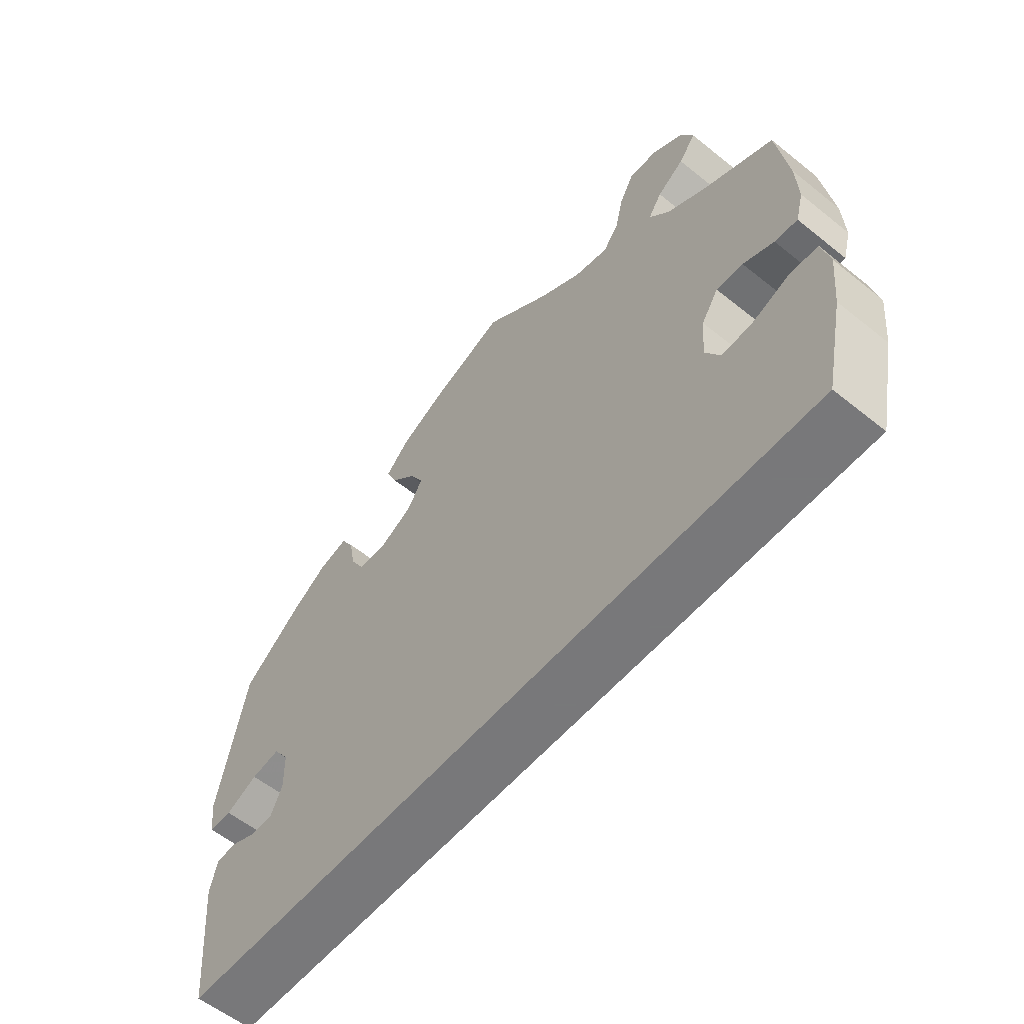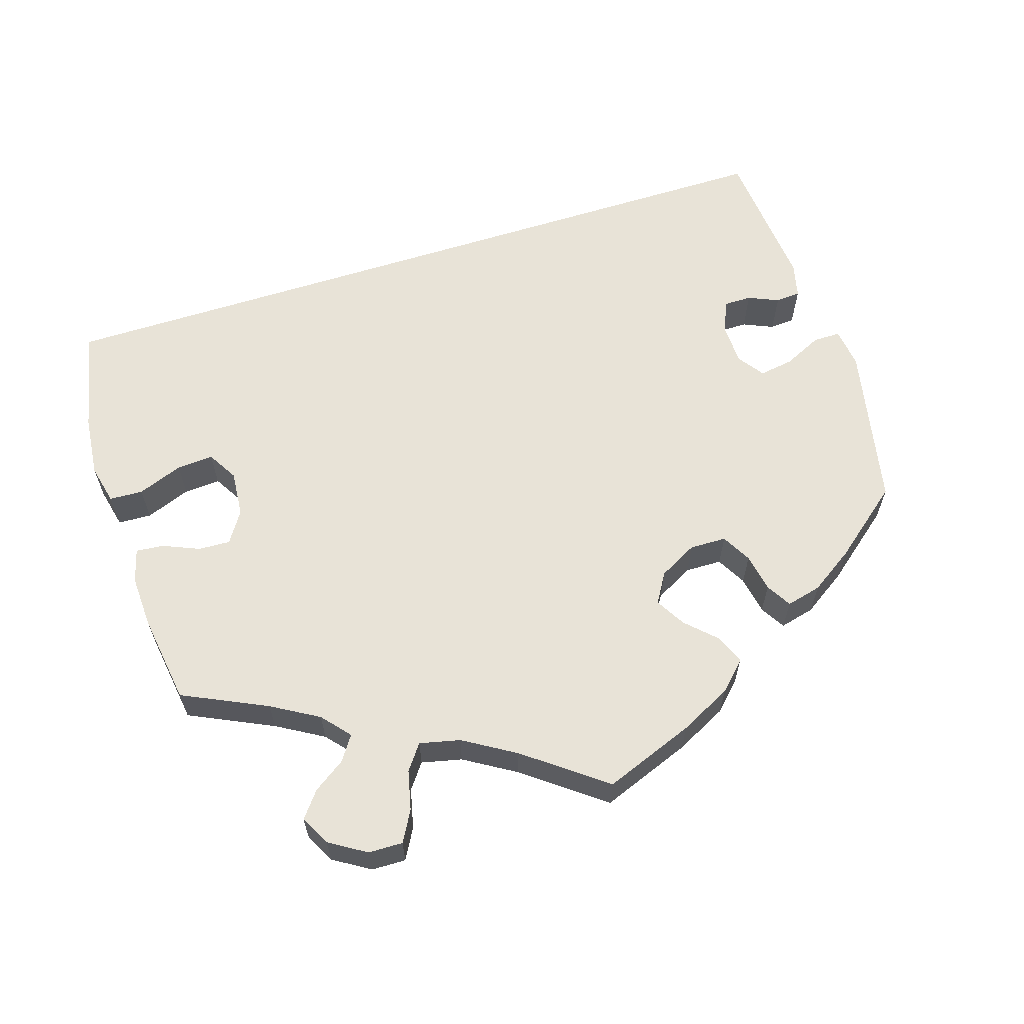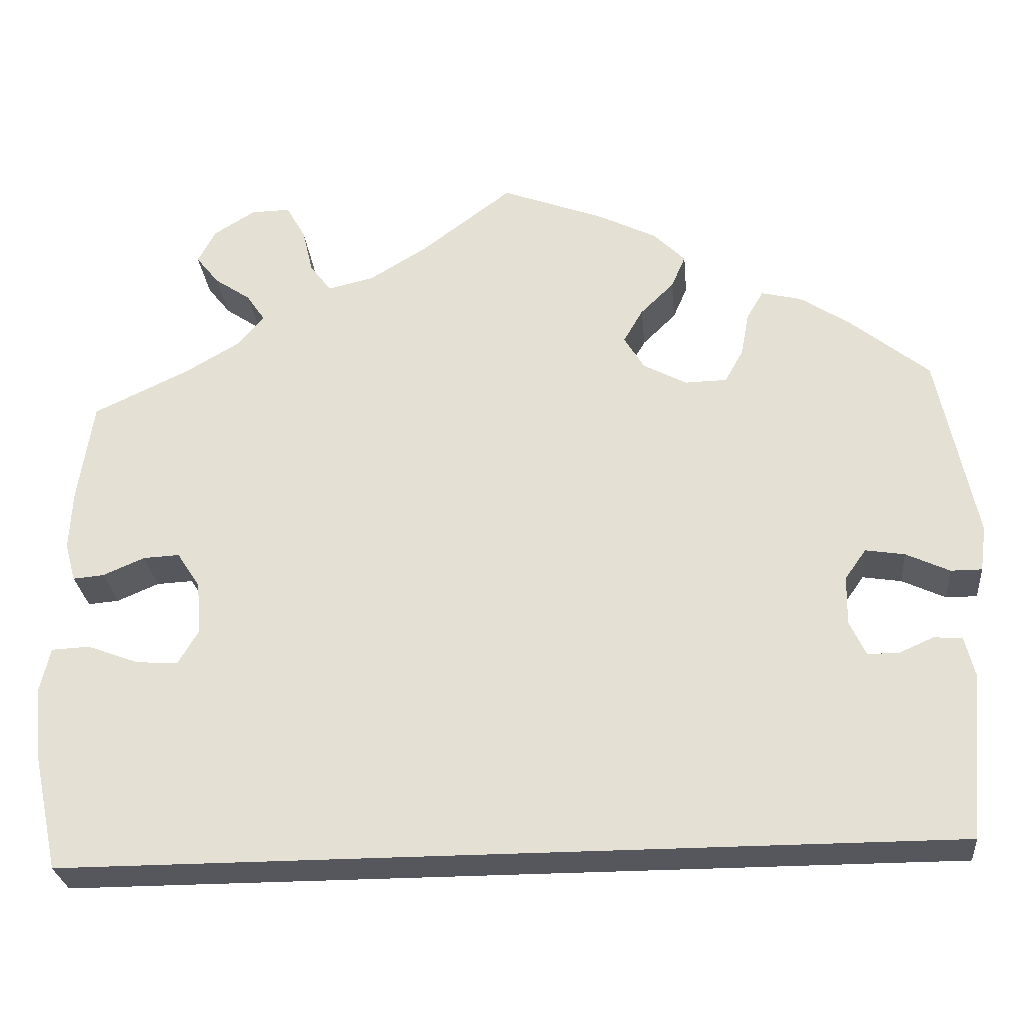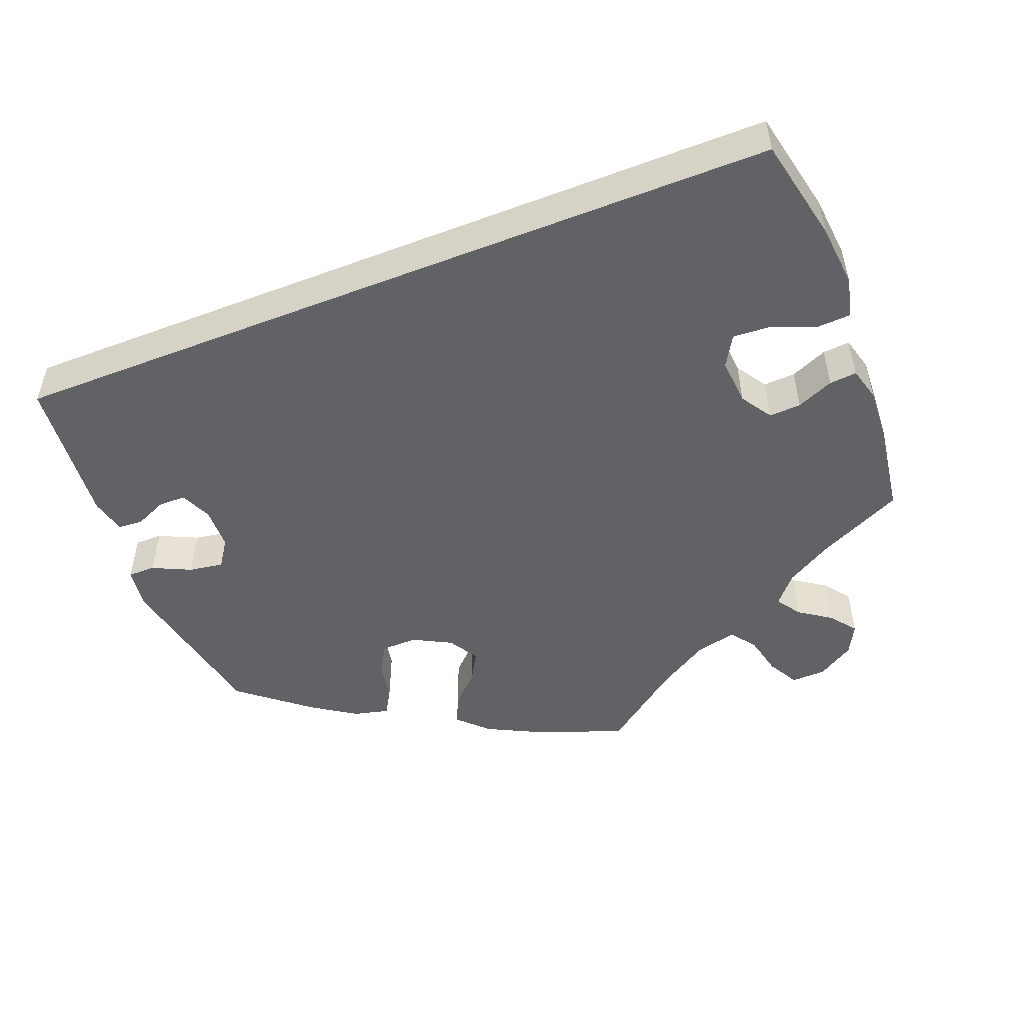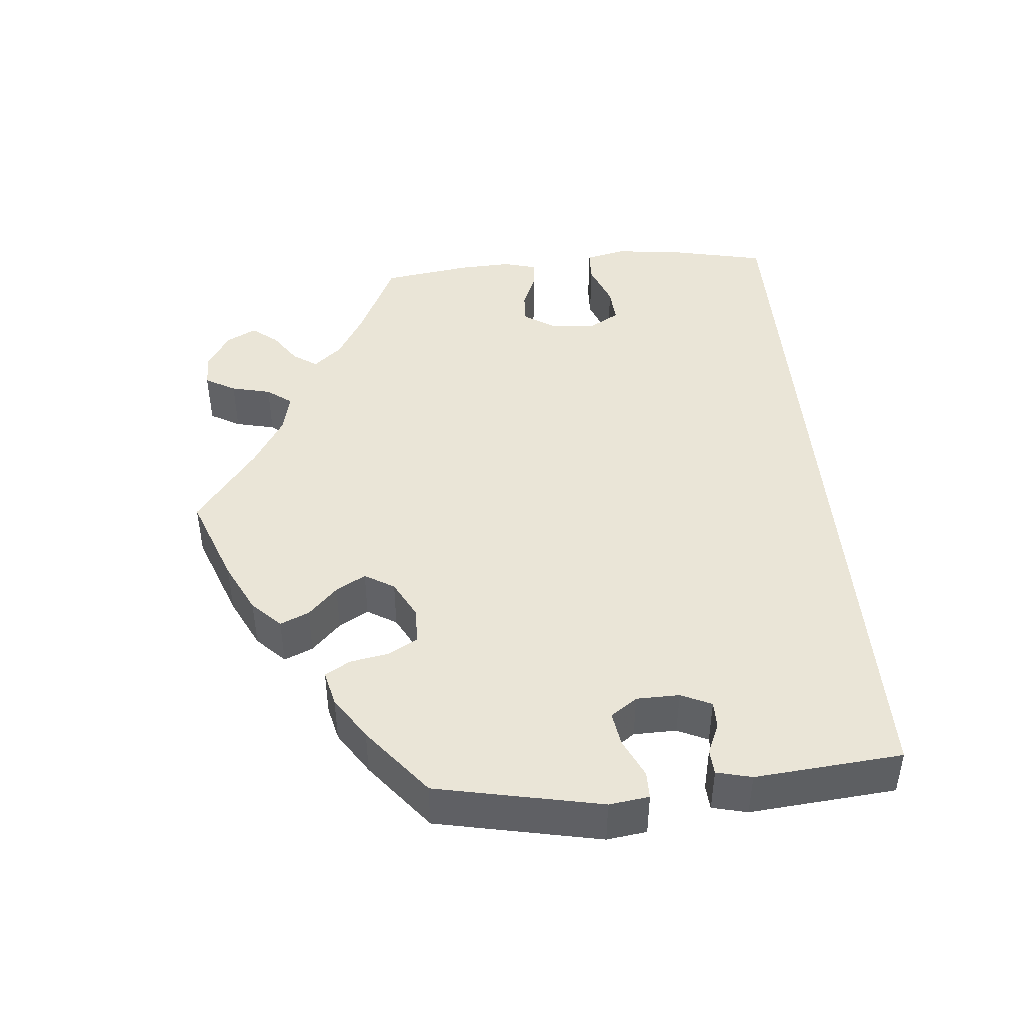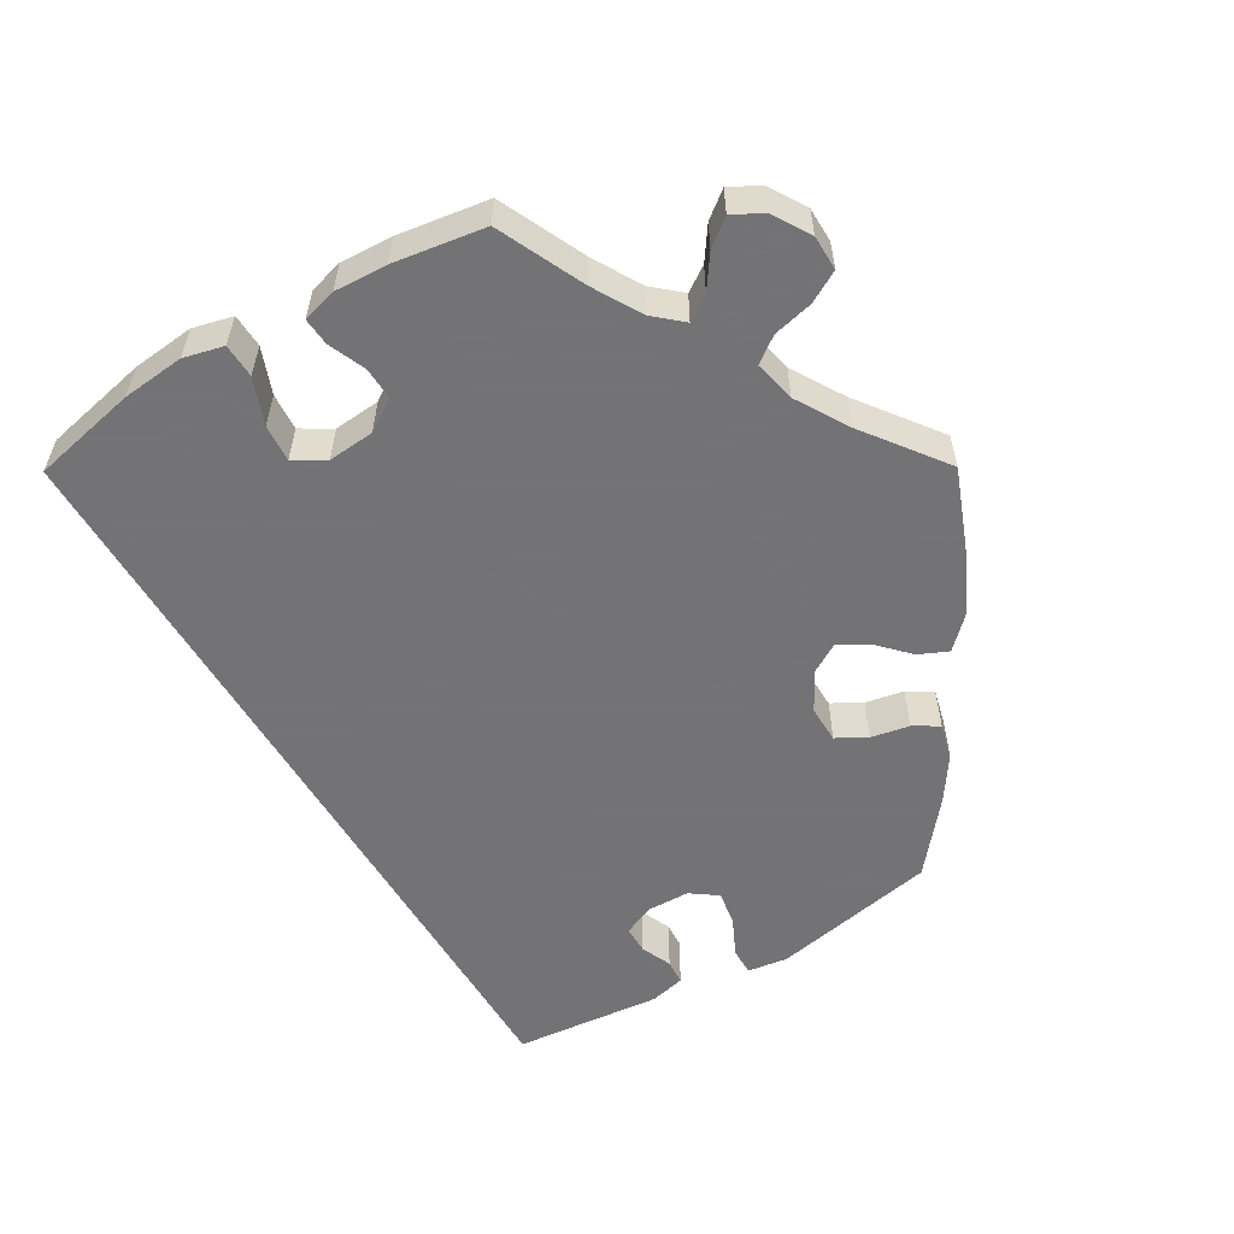
<metadata>
{"format":"obj","ext":"obj","renderer":"f3d","projection":"perspective","resolution":1024,"background":"white","views":[{"elev":-57.6,"azim":-129.8,"up":"+Z"},{"elev":61.9,"azim":-17.7,"up":"+Y"},{"elev":-27.6,"azim":5.5,"up":"+Z"},{"elev":-50.5,"azim":-158.5,"up":"+Y"},{"elev":44.4,"azim":84.9,"up":"+Y"},{"elev":-56.0,"azim":-59.7,"up":"+Y"}]}
</metadata>
<code>
v -0.529 0.07 -0.156
v -0.537 0.07 -0.077
v -0.525 0.07 -0.026
v -0.482 0.07 -0.024
v -0.424 0.07 -0.046
v -0.377 0.07 -0.049
v -0.354 0.07 -0.01
v -0.359 0.07 0.049
v -0.385 0.07 0.089
v -0.426 0.07 0.087
v -0.473 0.07 0.067
v -0.508 0.07 0.064
v -0.52 0.07 0.107
v -0.517 0.07 0.174
v -0.5 0.07 0.289
v -0.392 0.07 0.34
v -0.332 0.07 0.375
v -0.301 0.07 0.411
v -0.322 0.07 0.442
v -0.363 0.07 0.47
v -0.389 0.07 0.503
v -0.369 0.07 0.541
v -0.322 0.07 0.57
v -0.278 0.07 0.571
v -0.256 0.07 0.532
v -0.244 0.07 0.481
v -0.22 0.07 0.449
v -0.168 0.07 0.461
v -0.102 0.07 0.501
v 0 0.07 0.578
v 0.116 0.07 0.534
v 0.182 0.07 0.501
v 0.218 0.07 0.465
v 0.202 0.07 0.428
v 0.164 0.07 0.391
v 0.142 0.07 0.353
v 0.165 0.07 0.315
v 0.214 0.07 0.289
v 0.261 0.07 0.29
v 0.282 0.07 0.328
v 0.291 0.07 0.377
v 0.31 0.07 0.409
v 0.355 0.07 0.398
v 0.411 0.07 0.361
v 0.5 0.07 0.289
v 0.543 0.07 0.078
v 0.536 0.07 0.027
v 0.501 0.07 0.027
v 0.452 0.07 0.05
v 0.408 0.07 0.057
v 0.384 0.07 0.023
v 0.383 0.07 -0.032
v 0.401 0.07 -0.071
v 0.436 0.07 -0.071
v 0.475 0.07 -0.054
v 0.507 0.07 -0.056
v 0.518 0.07 -0.101
v 0.501 0.07 -0.289
v -0.5 0.07 -0.289
v -0.529 0 -0.156
v -0.537 0 -0.077
v -0.525 0 -0.026
v -0.482 0 -0.024
v -0.424 0 -0.046
v -0.377 0 -0.049
v -0.354 0 -0.01
v -0.359 0 0.049
v -0.385 0 0.089
v -0.426 0 0.087
v -0.473 0 0.067
v -0.508 0 0.064
v -0.52 0 0.107
v -0.517 0 0.174
v -0.5 0 0.289
v -0.392 0 0.34
v -0.332 0 0.375
v -0.301 0 0.411
v -0.322 0 0.442
v -0.363 0 0.47
v -0.389 0 0.503
v -0.369 0 0.541
v -0.322 0 0.57
v -0.278 0 0.571
v -0.256 0 0.532
v -0.244 0 0.481
v -0.22 0 0.449
v -0.168 0 0.461
v -0.102 0 0.501
v 0 0 0.578
v 0.116 0 0.534
v 0.182 0 0.501
v 0.218 0 0.465
v 0.202 0 0.428
v 0.164 0 0.391
v 0.142 0 0.353
v 0.165 0 0.315
v 0.214 0 0.289
v 0.261 0 0.29
v 0.282 0 0.328
v 0.291 0 0.377
v 0.31 0 0.409
v 0.355 0 0.398
v 0.411 0 0.361
v 0.5 0 0.289
v 0.543 0 0.078
v 0.536 0 0.027
v 0.501 0 0.027
v 0.452 0 0.05
v 0.408 0 0.057
v 0.384 0 0.023
v 0.383 0 -0.032
v 0.401 0 -0.071
v 0.436 0 -0.071
v 0.475 0 -0.054
v 0.507 0 -0.056
v 0.518 0 -0.101
v 0.501 0 -0.289
v -0.5 0 -0.289
f 54 55 56 57
f 53 54 57 58
f 52 53 58 59
f 46 47 48 49
f 46 49 50
f 45 46 50
f 44 45 50 51
f 40 41 42 43
f 39 40 43 44
f 32 33 34 35
f 32 35 36
f 29 30 31 32
f 28 29 32 36
f 27 28 36 37
f 23 24 25 26
f 23 26 27
f 22 23 27
f 19 20 21 22
f 18 19 22 27
f 17 18 27 37
f 13 14 15 16
f 10 11 12 13
f 9 10 13 16
f 8 9 16 17
f 2 3 4 5
f 2 5 6
f 1 2 6
f 51 52 59 1
f 39 44 51 1
f 8 17 37 38
f 7 8 38 39
f 6 7 39
f 1 6 39
f 116 115 114 113
f 117 116 113 112
f 118 117 112 111
f 108 107 106 105
f 109 108 105
f 109 105 104
f 110 109 104 103
f 102 101 100 99
f 103 102 99 98
f 94 93 92 91
f 95 94 91
f 91 90 89 88
f 95 91 88 87
f 96 95 87 86
f 85 84 83 82
f 86 85 82
f 86 82 81
f 81 80 79 78
f 86 81 78 77
f 96 86 77 76
f 75 74 73 72
f 72 71 70 69
f 75 72 69 68
f 76 75 68 67
f 64 63 62 61
f 65 64 61
f 65 61 60
f 60 118 111 110
f 60 110 103 98
f 97 96 76 67
f 98 97 67 66
f 98 66 65
f 98 65 60
f 1 60 61 2
f 2 61 62 3
f 3 62 63 4
f 4 63 64 5
f 5 64 65 6
f 6 65 66 7
f 7 66 67 8
f 8 67 68 9
f 9 68 69 10
f 10 69 70 11
f 11 70 71 12
f 12 71 72 13
f 13 72 73 14
f 14 73 74 15
f 15 74 75 16
f 16 75 76 17
f 17 76 77 18
f 18 77 78 19
f 19 78 79 20
f 20 79 80 21
f 21 80 81 22
f 22 81 82 23
f 23 82 83 24
f 24 83 84 25
f 25 84 85 26
f 26 85 86 27
f 27 86 87 28
f 28 87 88 29
f 29 88 89 30
f 30 89 90 31
f 31 90 91 32
f 32 91 92 33
f 33 92 93 34
f 34 93 94 35
f 35 94 95 36
f 36 95 96 37
f 37 96 97 38
f 38 97 98 39
f 39 98 99 40
f 40 99 100 41
f 41 100 101 42
f 42 101 102 43
f 43 102 103 44
f 44 103 104 45
f 45 104 105 46
f 46 105 106 47
f 47 106 107 48
f 48 107 108 49
f 49 108 109 50
f 50 109 110 51
f 51 110 111 52
f 52 111 112 53
f 53 112 113 54
f 54 113 114 55
f 55 114 115 56
f 56 115 116 57
f 57 116 117 58
f 58 117 118 59
f 59 118 60 1

</code>
